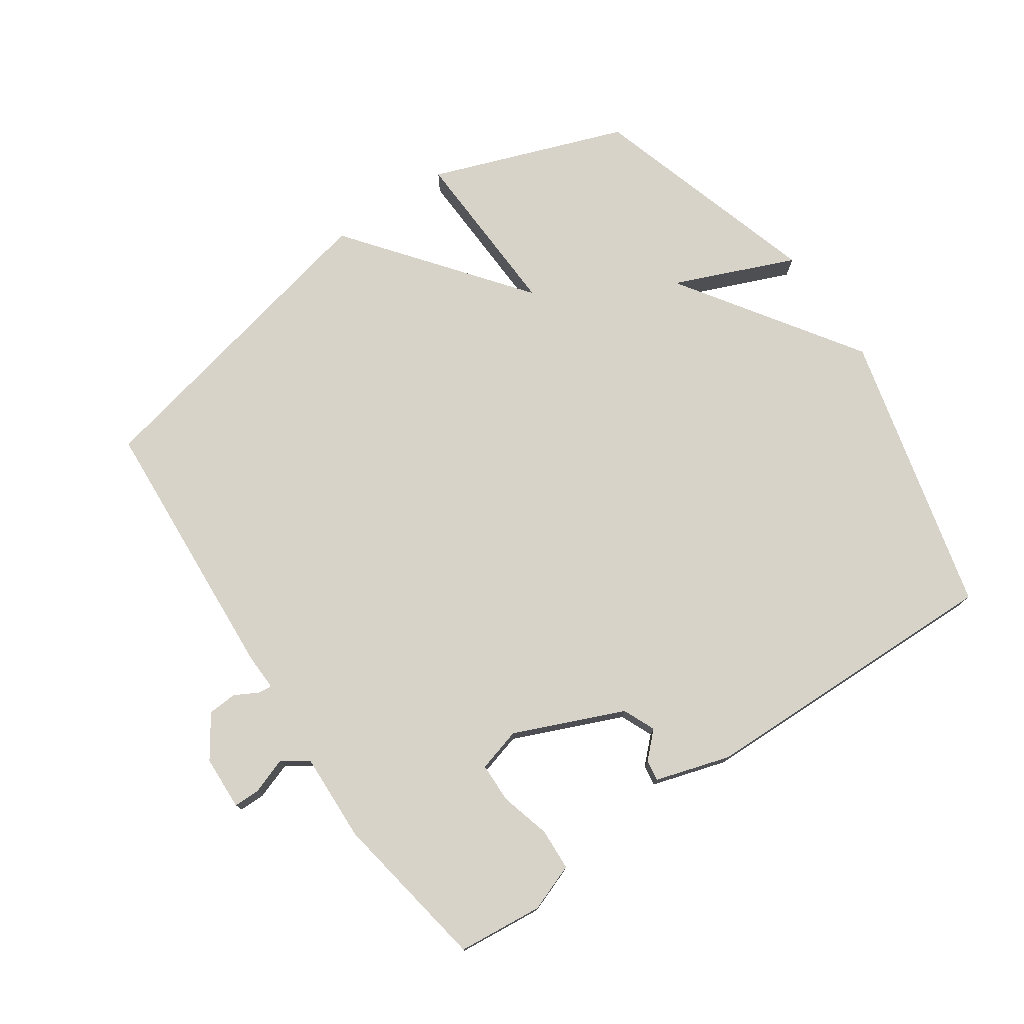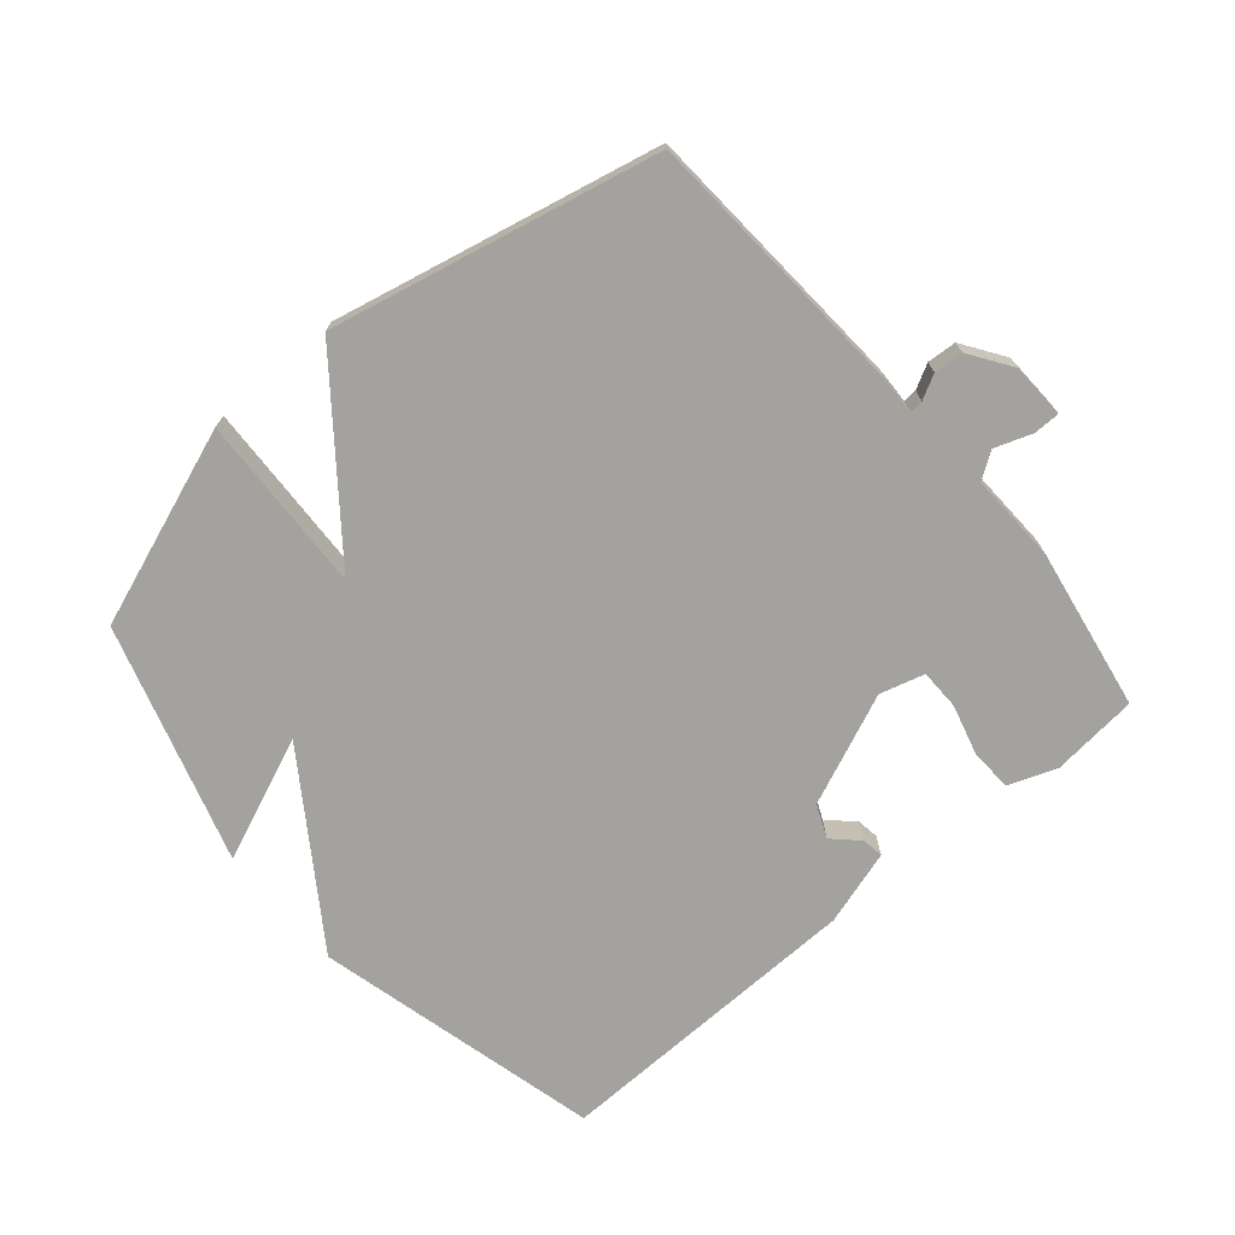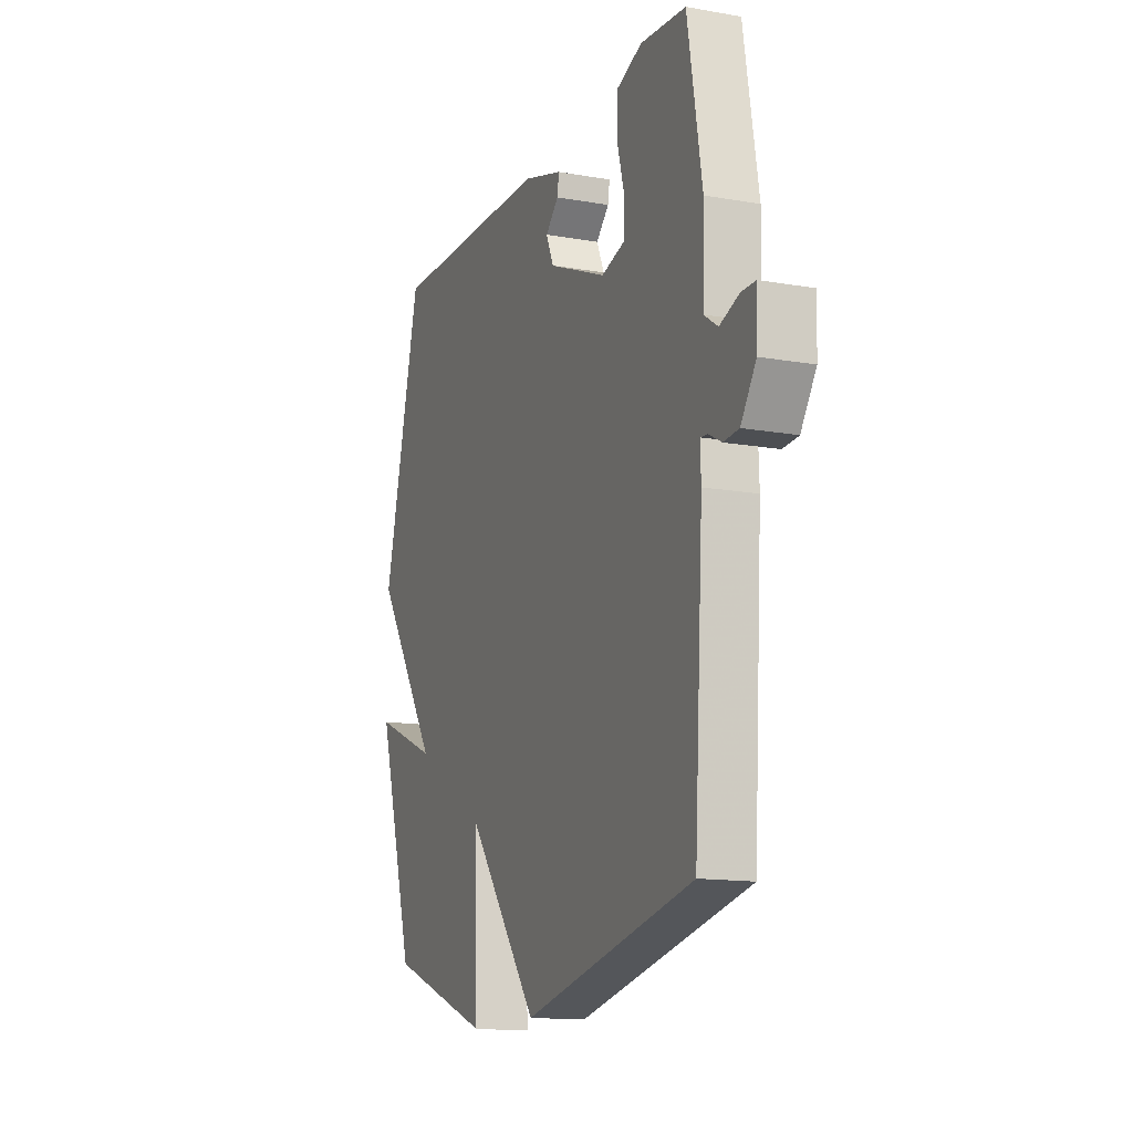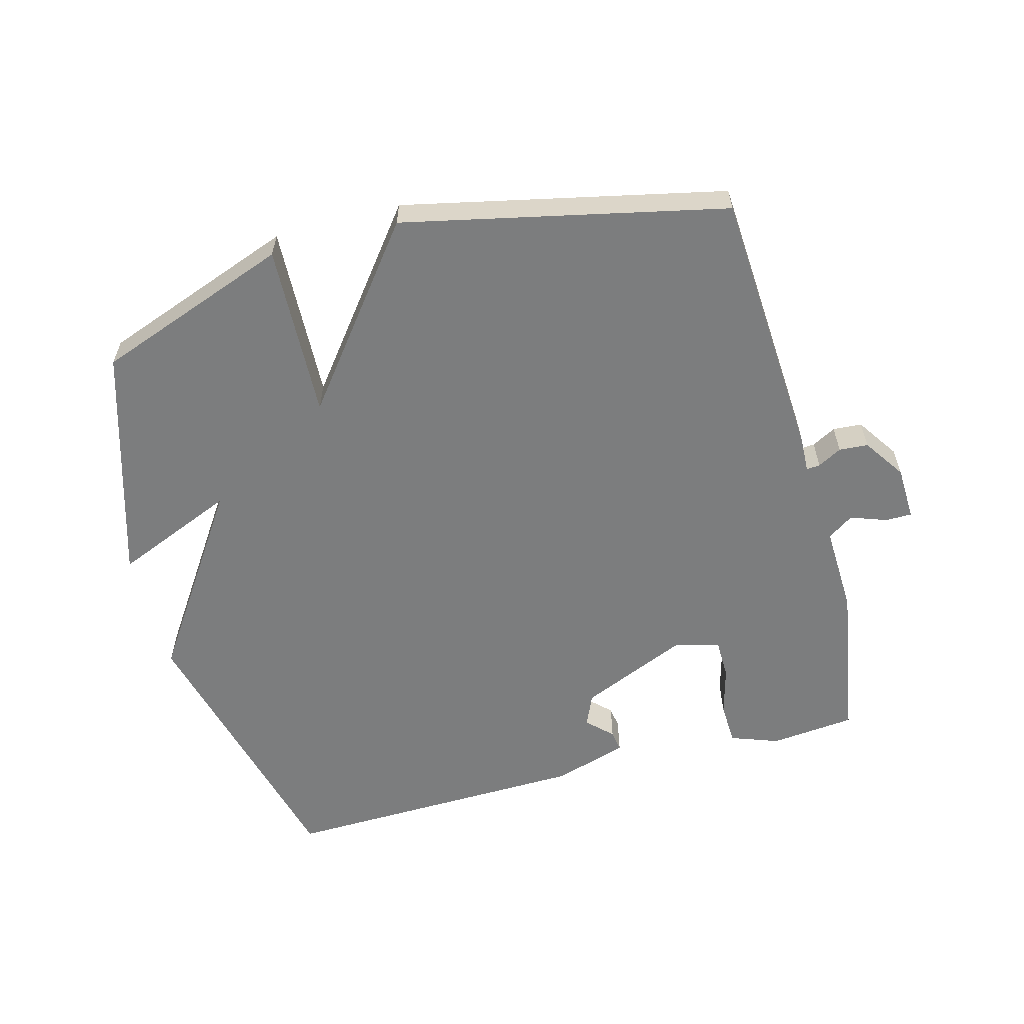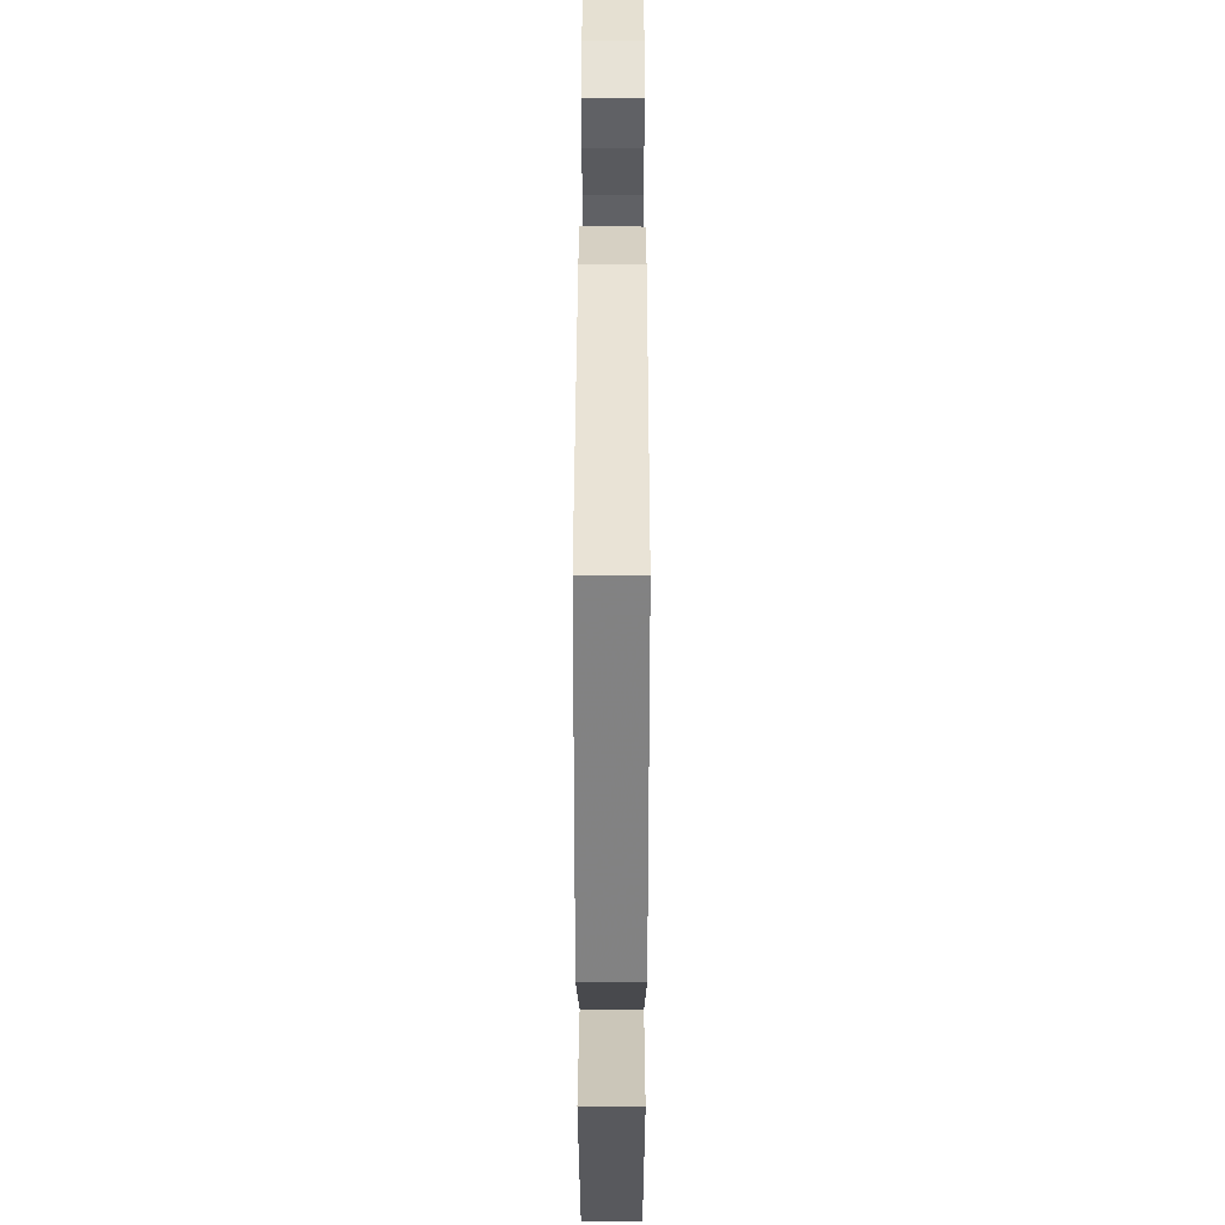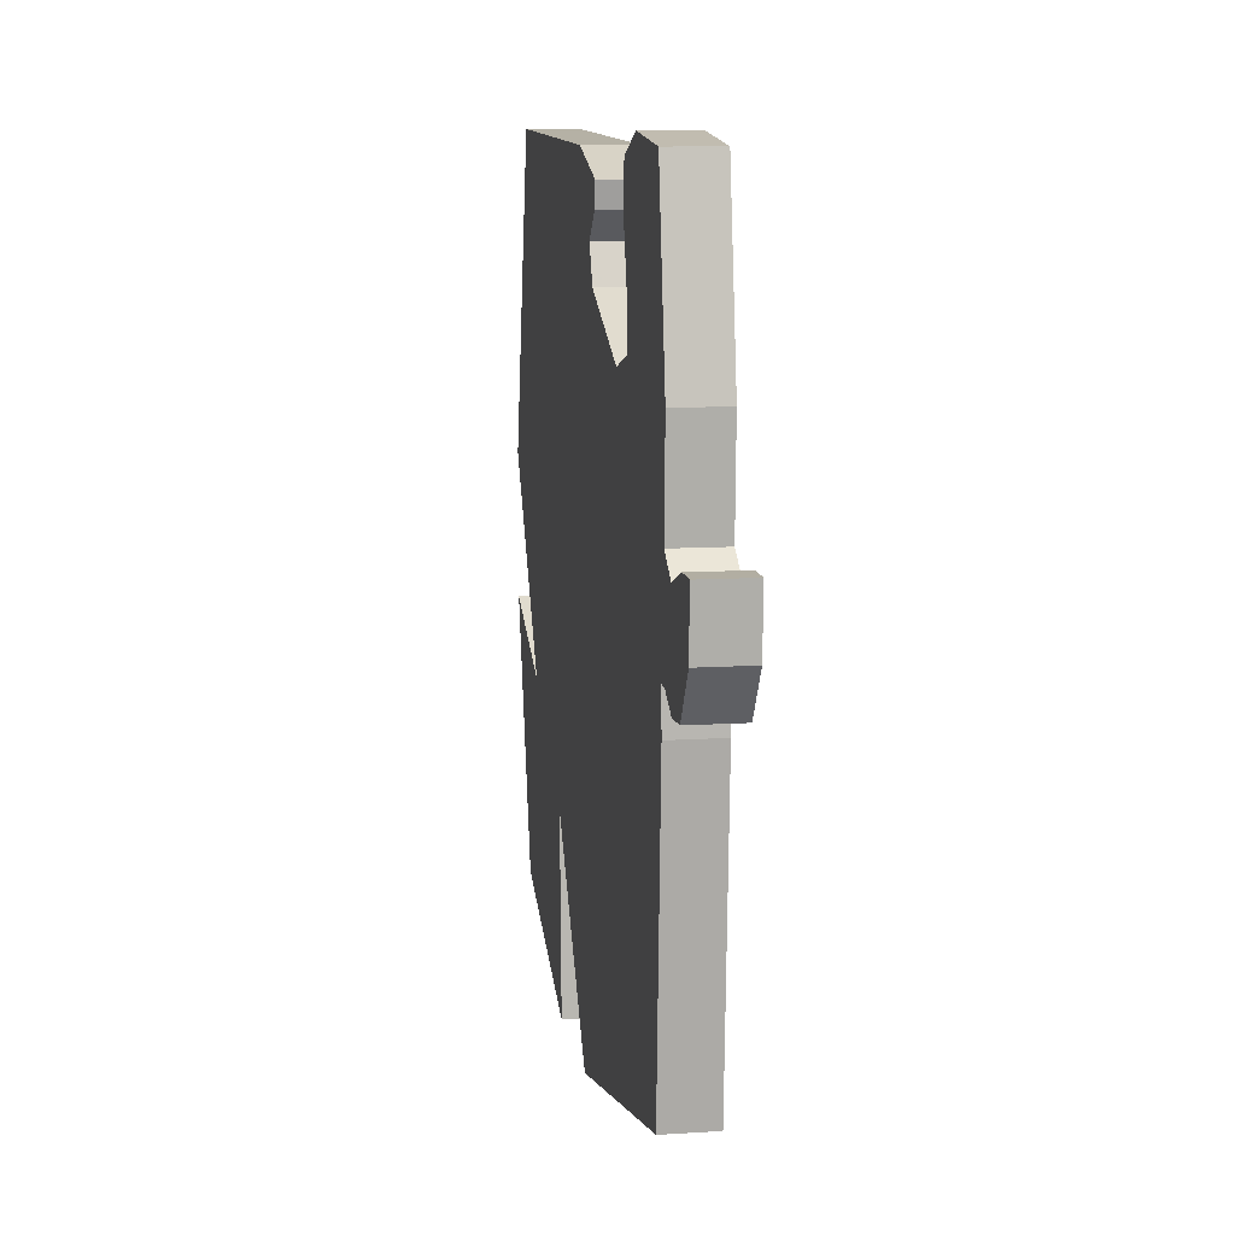
<metadata>
{"format":"obj","ext":"obj","renderer":"f3d","projection":"perspective","resolution":1024,"background":"white","views":[{"elev":76.1,"azim":-34.4,"up":"+Y"},{"elev":-72.4,"azim":-139.6,"up":"+Y"},{"elev":-14.1,"azim":-111.2,"up":"+Z"},{"elev":-59.0,"azim":-164.9,"up":"+Y"},{"elev":43.4,"azim":90.1,"up":"+Z"},{"elev":10.7,"azim":-99.1,"up":"+Z"}]}
</metadata>
<code>
v 0.5 0.07 -0.5
v 0.198 0.07 -0.61
v 0.209 0.07 -0.339
v -0.002 0.07 -0.61
v -0.5 0.07 -0.5
v -0.526 0.07 -0.079
v -0.524 0.07 -0.022
v -0.545 0.07 -0.024
v -0.582 0.07 -0.044
v -0.627 0.07 -0.041
v -0.671 0.07 0.024
v -0.674 0.07 0.108
v -0.633 0.07 0.108
v -0.577 0.07 0.088
v -0.537 0.07 0.115
v -0.542 0.07 0.253
v -0.5 0.07 0.5
v -0.368 0.07 0.513
v -0.294 0.07 0.486
v -0.291 0.07 0.421
v -0.312 0.07 0.344
v -0.311 0.07 0.282
v -0.243 0.07 0.263
v -0.074 0.07 0.335
v -0.052 0.07 0.385
v -0.09 0.07 0.422
v -0.095 0.07 0.455
v 0.02 0.07 0.49
v 0.5 0.07 0.5
v 0.61 0.07 0.063
v 0.422 0.07 -0.215
v 0.61 0.07 -0.137
v 0.5 0 -0.5
v 0.198 0 -0.61
v 0.209 0 -0.339
v -0.002 0 -0.61
v -0.5 0 -0.5
v -0.526 0 -0.079
v -0.524 0 -0.022
v -0.545 0 -0.024
v -0.582 0 -0.044
v -0.627 0 -0.041
v -0.671 0 0.024
v -0.674 0 0.108
v -0.633 0 0.108
v -0.577 0 0.088
v -0.537 0 0.115
v -0.542 0 0.253
v -0.5 0 0.5
v -0.368 0 0.513
v -0.294 0 0.486
v -0.291 0 0.421
v -0.312 0 0.344
v -0.311 0 0.282
v -0.243 0 0.263
v -0.074 0 0.335
v -0.052 0 0.385
v -0.09 0 0.422
v -0.095 0 0.455
v 0.02 0 0.49
v 0.5 0 0.5
v 0.61 0 0.063
v 0.422 0 -0.215
v 0.61 0 -0.137
f 1 2 3
f 32 1 3
f 31 32 3
f 30 31 3
f 28 29 30
f 27 28 30
f 26 27 30
f 25 26 30
f 24 25 30 3
f 5 6 7
f 4 5 7
f 3 4 7
f 24 3 7
f 23 24 7
f 22 23 7 8
f 8 9 10
f 22 8 10
f 21 22 10
f 19 20 21
f 18 19 21
f 17 18 21
f 16 17 21
f 15 16 21
f 15 21 10
f 14 15 10 11
f 11 12 13 14
f 35 34 33
f 35 33 64
f 35 64 63
f 35 63 62
f 62 61 60
f 62 60 59
f 62 59 58
f 62 58 57
f 35 62 57 56
f 39 38 37
f 39 37 36
f 39 36 35
f 39 35 56
f 39 56 55
f 40 39 55 54
f 42 41 40
f 42 40 54
f 42 54 53
f 53 52 51
f 53 51 50
f 53 50 49
f 53 49 48
f 53 48 47
f 42 53 47
f 43 42 47 46
f 46 45 44 43
f 1 33 34 2
f 2 34 35 3
f 3 35 36 4
f 4 36 37 5
f 5 37 38 6
f 6 38 39 7
f 7 39 40 8
f 8 40 41 9
f 9 41 42 10
f 10 42 43 11
f 11 43 44 12
f 12 44 45 13
f 13 45 46 14
f 14 46 47 15
f 15 47 48 16
f 16 48 49 17
f 17 49 50 18
f 18 50 51 19
f 19 51 52 20
f 20 52 53 21
f 21 53 54 22
f 22 54 55 23
f 23 55 56 24
f 24 56 57 25
f 25 57 58 26
f 26 58 59 27
f 27 59 60 28
f 28 60 61 29
f 29 61 62 30
f 30 62 63 31
f 31 63 64 32
f 32 64 33 1

</code>
